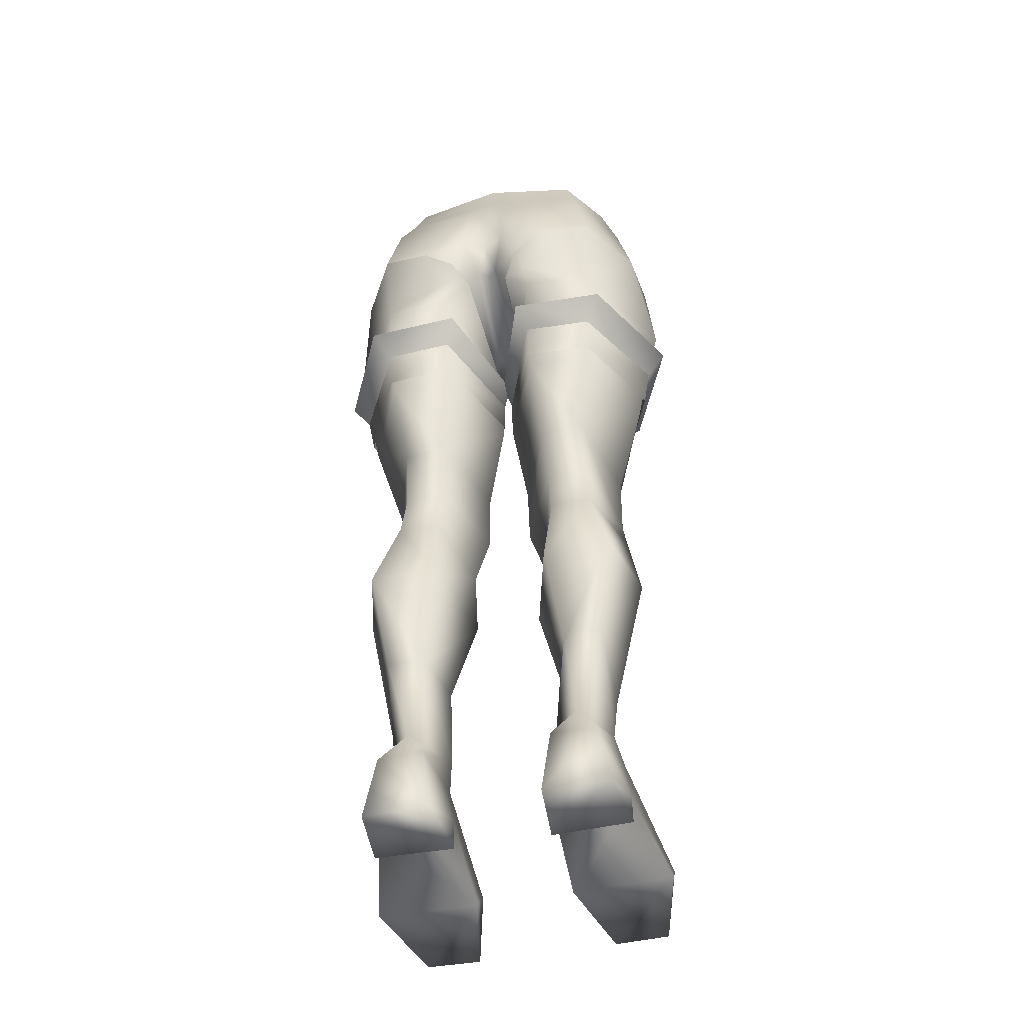
<metadata>
{"format":"obj","ext":"obj","renderer":"f3d","projection":"perspective","resolution":1024,"background":"white","views":[{"elev":-45.8,"azim":-166.8,"up":"+Y"}]}
</metadata>
<code>
g mesh00
v 6.71 -14.56 9.469
v 0 -10.97 10.93
v 0 -18.25 8.619
v 6.71 -14.56 9.469
v 0 -18.25 8.619
v 2.866 -16.65 7.022
v 0 -20.3 3.183
v 1.408 -20.36 1.254
v 2.141 -21.16 1.363
v 2.866 -16.65 7.022
v 4.389 -18.87 6.862
v 6.71 -14.56 9.469
v 7.182 -16.59 9.124
v 16.88 -11.97 8.11
v 0 -10.97 10.93
v 6.71 -14.56 9.469
v 7.216 -4.521 11.22
v 16.06 -1.797 7.68
v 19.68 -11.44 2.485
v 16.65 0 -0.5118
v 0 -20.3 3.183
v -1.408 -20.36 1.254
v 0 -17.37 -10.59
v -1.212 -18.18 -12.02
v 0 -13.8 -12.71
v -2.651 -14.18 -14.67
v 0 -7.078 -12.65
v -2.379 -6.327 -13.37
v 0 -0.07058 -10.42
v -11.55 0.5037 -8.698
v 0 4.816 -9.072
v -10.65 5.146 -6.952
f 1 2 3
f 4 5 6
f 6 5 7
f 6 7 8
f 8 9 10
f 10 9 11
f 10 11 12
f 12 11 13
f 12 13 14
f 15 16 17
f 17 16 14
f 17 14 18
f 18 14 19
f 18 19 20
f 21 22 23
f 23 22 24
f 23 24 25
f 25 24 26
f 25 26 27
f 27 26 28
f 27 28 29
f 29 28 30
f 29 30 31
f 31 30 32
v -11.55 0.5037 -8.698
v -16.65 0 -0.5118
v -14.68 4.639 -1.351
v -16.65 0 -0.5118
v -19.68 -11.44 2.485
v -16.06 -1.797 7.68
v -16.88 -11.97 8.11
v -7.216 -4.521 11.22
v -6.71 -14.56 9.469
v -11.55 0.5037 -8.698
v -10.65 5.146 -6.952
v 7.216 -4.521 11.22
v 0 -5.38 12.23
v 0 -10.97 10.93
v -16.88 -11.97 8.11
v -7.182 -16.59 9.124
v -6.71 -14.56 9.469
v -4.389 -18.87 6.862
v -2.866 -16.65 7.022
v -2.141 -21.16 1.363
v -1.408 -20.36 1.254
v -4.341 -17.85 -14.12
v -7.948 -15.47 -14.72
v -6.641 -13.93 -14.95
v -14.06 -13.02 -12.83
v -12.8 -5.547 -11.44
v -18.89 -11.77 -4.55
v -16.65 0 -0.5118
v -19.68 -11.44 2.485
v -12.8 -5.547 -11.44
v -2.379 -6.327 -13.37
v -6.641 -13.93 -14.95
v -2.651 -14.18 -14.67
v -4.341 -17.85 -14.12
v -1.212 -18.18 -12.02
v -2.529 -19.94 -11.75
v -1.408 -20.36 1.254
v -2.141 -21.16 1.363
v 0 -20.3 3.183
v -2.866 -16.65 7.022
v 0 -18.25 8.619
v -6.71 -14.56 9.469
v 0 -10.97 10.93
v -7.216 -4.521 11.22
v 0 -5.38 12.23
v 0 0.7219 12.02
v 7.216 -4.521 11.22
v 8.938 1.46 10.2
v 16.06 -1.797 7.68
v 14.81 3.256 5.78
v 16.65 0 -0.5118
v 14.68 4.639 -1.351
f 33 34 35
f 36 37 38
f 38 37 39
f 38 39 40
f 40 39 41
f 42 35 43
f 44 45 46
f 47 48 49
f 49 48 50
f 49 50 51
f 51 50 52
f 51 52 53
f 54 55 56
f 56 55 57
f 56 57 58
f 58 57 59
f 58 59 60
f 60 59 61
f 34 33 62
f 62 33 63
f 62 63 64
f 64 63 65
f 64 65 66
f 66 65 67
f 66 67 68
f 68 67 69
f 68 69 70
f 53 71 72
f 72 71 73
f 72 73 74
f 74 73 75
f 74 75 76
f 76 75 77
f 76 77 78
f 78 77 79
f 78 79 80
f 80 79 81
f 80 81 82
f 82 81 83
f 82 83 84
v 11.55 0.5037 -8.698
v 0 4.816 -9.072
v 10.65 5.146 -6.952
v 18.89 -11.77 -4.55
v 16.65 0 -0.5118
v 19.68 -11.44 2.485
v 11.55 0.5037 -8.698
v 12.8 -5.547 -11.44
v 2.379 -6.327 -13.37
v 6.641 -13.93 -14.95
v 2.651 -14.18 -14.67
v 14.68 4.639 -1.351
v 11.55 0.5037 -8.698
v 16.65 0 -0.5118
v 12.8 -5.547 -11.44
v 18.89 -11.77 -4.55
v 14.06 -13.02 -12.83
v 0 -0.07058 -10.42
v 2.379 -6.327 -13.37
v 0 -7.078 -12.65
v 0 -13.8 -12.71
v 1.212 -18.18 -12.02
v 0 -17.37 -10.59
v 1.408 -20.36 1.254
v 0 -20.3 3.183
f 85 86 87
f 88 89 90
f 91 92 93
f 93 92 94
f 93 94 95
f 87 96 97
f 97 96 98
f 97 98 99
f 99 98 100
f 99 100 101
f 86 85 102
f 102 85 103
f 102 103 104
f 104 103 95
f 104 95 105
f 105 95 106
f 105 106 107
f 107 106 108
f 107 108 109
v -14.68 4.639 -1.351
v -16.65 0 -0.5118
v -14.81 3.256 5.78
v -16.06 -1.797 7.68
v -8.938 1.46 10.2
v -7.216 -4.521 11.22
v 0 0.7219 12.02
f 110 111 112
f 112 111 113
f 112 113 114
f 114 113 115
f 114 115 116
v 2.651 -14.18 -14.67
v 2.529 -19.94 -11.75
v 1.212 -18.18 -12.02
v 2.141 -21.16 1.363
v 1.408 -20.36 1.254
v 5.593 -37.19 -10.04
v 5.443 -33.82 -10.6
v 13.06 -33.32 -10.01
v 19.25 -30.94 0.5311
v 17.98 -37.39 0.7415
v 13.06 -33.32 -10.01
v 12.86 -37.02 -9.698
v 5.593 -37.19 -10.04
v 12.8 -5.547 -11.44
v 14.06 -13.02 -12.83
v 6.641 -13.93 -14.95
v 7.948 -15.47 -14.72
v 4.341 -17.85 -14.12
f 117 118 119
f 119 118 120
f 119 120 121
f 122 123 124
f 125 126 127
f 127 126 128
f 127 128 129
f 130 131 132
f 132 131 133
f 132 133 117
f 117 133 134
f 117 134 118
v -19.25 -30.94 0.5311
v -13.06 -33.32 -10.01
v -12.86 -37.02 -9.698
v -5.443 -33.82 -10.6
f 135 136 137
f 137 136 138
v 11.95 -56.01 6.569
v 14.35 -56.66 2.896
v 14.49 -49.2 2.374
v 11.42 -47.38 -6.992
v 14.49 -49.2 2.374
v 14.35 -56.66 2.896
v 2.606 -56.35 1.948
v 4.413 -62.1 2.076
v 9.371 -61.65 5.689
v 6.448 -49.38 8.577
v 6.503 -56.27 8.305
v 12.58 -49.11 8.24
v 11.95 -56.01 6.569
v 14.49 -49.2 2.374
v 11.5 -53.88 -5.384
v 11.83 -59.98 -6.557
v 6.737 -53.89 -5.435
v 11.83 -59.98 -6.557
v 7.139 -60.06 -6.264
v 6.737 -53.89 -5.435
v 4.413 -62.1 2.076
v 2.606 -56.35 1.948
v 14.93 -59.99 2.162
v 14.35 -56.66 2.896
v 14.35 -69.77 -8.566
v 11.83 -59.98 -6.557
v 14.93 -59.99 2.162
v 14.93 -59.99 2.162
v 14.35 -56.66 2.896
v 11.42 -47.38 -6.992
v 6.306 -47.41 -7.136
v 2.606 -56.35 1.948
v 2.495 -49.2 1.504
v 11.95 -56.01 6.569
v 6.503 -56.27 8.305
v 2.606 -56.35 1.948
v 6.448 -49.38 8.577
v 2.495 -49.2 1.504
v 4.413 -62.1 2.076
v 3.806 -71.39 1.213
v 9.371 -61.65 5.689
v 10.76 -72.67 5.163
v 14.93 -59.99 2.162
v 16.67 -70 -0.03743
v 14.35 -69.77 -8.566
f 139 140 141
f 142 143 144
f 145 146 147
f 148 149 150
f 150 149 151
f 150 151 152
f 153 154 155
f 156 157 158
f 158 157 159
f 158 159 160
f 161 162 147
f 163 164 165
f 166 154 167
f 167 154 153
f 167 153 168
f 168 153 155
f 168 155 169
f 169 155 170
f 169 170 171
f 162 172 147
f 147 172 173
f 147 173 174
f 174 173 175
f 174 175 176
f 177 178 179
f 179 178 180
f 179 180 181
f 181 180 182
f 181 182 183
v 6.466 -82.4 -0.2136
v 5.919 -93.01 -1.079
v 10.35 -88.23 3.202
v 8.148 -81.69 -5.898
v 12.51 -81.46 -6.22
v 9.539 -92.58 -6.403
v 12.57 -92.66 -0.9274
v 6.466 -82.4 -0.2136
v 8.148 -81.69 -5.898
v 5.919 -93.01 -1.079
v 9.539 -92.58 -6.403
v 6.98 -97.23 -8.835
v 12.51 -81.46 -6.22
v 13.08 -87.96 -0.8809
v 10.35 -88.23 3.202
v 10.16 -92.64 4.166
v 5.919 -93.01 -1.079
v 6.056 -97.15 -0.9725
v 6.056 -97.15 -0.9725
v 10.46 -97.07 10.07
v 10.16 -92.64 4.166
v 13.62 -96.93 -0.9725
v 12.57 -92.66 -0.9274
v 12.12 -97.43 -8.796
v 9.539 -92.58 -6.403
v 6.98 -97.23 -8.835
f 184 185 186
f 187 188 189
f 189 188 190
f 191 192 193
f 193 192 194
f 193 194 195
f 196 197 190
f 190 197 198
f 190 198 199
f 199 198 200
f 199 200 201
f 201 200 195
f 202 203 204
f 204 203 205
f 204 205 206
f 206 205 207
f 206 207 208
f 208 207 209
v 8.148 -81.69 -5.898
v 3.806 -71.39 1.213
v 6.466 -69.99 -8.228
v 4.413 -62.1 2.076
v 7.139 -60.06 -6.264
v 16.67 -70 -0.03743
v 10.76 -72.67 5.163
v 10.35 -88.23 3.202
v 6.466 -82.4 -0.2136
v 14.35 -69.77 -8.566
v 6.466 -69.99 -8.228
v 11.83 -59.98 -6.557
v 7.139 -60.06 -6.264
v 13.08 -87.96 -0.8809
v 12.51 -81.46 -6.22
v 8.148 -81.69 -5.898
f 210 211 212
f 212 211 213
f 212 213 214
f 215 216 217
f 217 216 211
f 217 211 218
f 218 211 210
f 219 220 221
f 221 220 222
f 217 223 215
f 215 223 224
f 215 224 219
f 219 224 225
f 219 225 220
v -9.371 -61.65 5.689
v -4.413 -62.1 2.076
v -2.606 -56.35 1.948
v -14.49 -49.2 2.374
v -11.95 -56.01 6.569
v -12.58 -49.11 8.24
v -6.503 -56.27 8.305
v -6.448 -49.38 8.577
v -6.306 -47.41 -7.136
v -2.495 -49.2 1.504
v -2.606 -56.35 1.948
v -9.371 -61.65 5.689
v -14.35 -56.66 2.896
v -14.93 -59.99 2.162
v -14.93 -59.99 2.162
v -11.83 -59.98 -6.557
v -14.35 -69.77 -8.566
v -2.606 -56.35 1.948
v -6.737 -53.89 -5.435
v -6.306 -47.41 -7.136
v -11.5 -53.88 -5.384
v -11.42 -47.38 -6.992
v -14.35 -56.66 2.896
v -14.49 -49.2 2.374
v -2.606 -56.35 1.948
v -4.413 -62.1 2.076
v -6.737 -53.89 -5.435
v -7.139 -60.06 -6.264
v -11.5 -53.88 -5.384
v -11.83 -59.98 -6.557
v -14.35 -56.66 2.896
v -14.93 -59.99 2.162
v -2.495 -49.2 1.504
v -6.448 -49.38 8.577
v -6.503 -56.27 8.305
v -11.95 -56.01 6.569
v -14.49 -49.2 2.374
v -14.35 -69.77 -8.566
v -16.67 -70 -0.03743
v -14.93 -59.99 2.162
v -10.76 -72.67 5.163
v -9.371 -61.65 5.689
v -3.806 -71.39 1.213
v -4.413 -62.1 2.076
f 226 227 228
f 229 230 231
f 231 230 232
f 231 232 233
f 234 235 236
f 237 238 239
f 240 241 242
f 243 244 245
f 245 244 246
f 245 246 247
f 247 246 248
f 247 248 249
f 250 251 252
f 252 251 253
f 252 253 254
f 254 253 255
f 254 255 256
f 256 255 257
f 258 259 228
f 228 259 260
f 228 260 237
f 237 260 261
f 237 261 238
f 238 261 262
f 263 264 265
f 265 264 266
f 265 266 267
f 267 266 268
f 267 268 269
v -12.51 -81.46 -6.22
v -9.539 -92.58 -6.403
v -12.57 -92.66 -0.9274
v -5.919 -93.01 -1.079
v -6.056 -97.15 -0.9725
v -6.98 -97.23 -8.835
v -12.12 -97.43 -8.796
v -9.539 -92.58 -6.403
v -6.98 -97.23 -8.835
v -6.98 -97.23 -8.835
v -9.539 -92.58 -6.403
v -5.919 -93.01 -1.079
v -9.539 -92.58 -6.403
v -12.51 -81.46 -6.22
v -8.148 -81.69 -5.898
v -9.539 -92.58 -6.403
v -8.148 -81.69 -5.898
v -5.919 -93.01 -1.079
v -6.466 -82.4 -0.2136
v -10.35 -88.23 3.202
v -6.056 -97.15 -0.9725
v -10.16 -92.64 4.166
v -10.35 -88.23 3.202
v -12.57 -92.66 -0.9274
v -13.08 -87.96 -0.8809
v -12.51 -81.46 -6.22
v -9.539 -92.58 -6.403
v -12.12 -97.43 -8.796
v -13.62 -96.93 -0.9725
v -10.16 -92.64 4.166
v -10.46 -97.07 10.07
v -6.056 -97.15 -0.9725
f 270 271 272
f 273 274 275
f 276 277 278
f 279 280 281
f 282 283 284
f 285 286 287
f 287 286 288
f 287 288 289
f 290 281 291
f 291 281 292
f 291 292 293
f 293 292 294
f 293 294 295
f 296 297 272
f 272 297 298
f 272 298 299
f 299 298 300
f 299 300 301
v -3.806 -71.39 1.213
v -6.466 -82.4 -0.2136
v -8.148 -81.69 -5.898
v -7.139 -60.06 -6.264
v -4.413 -62.1 2.076
v -6.466 -69.99 -8.228
v -10.35 -88.23 3.202
v -10.76 -72.67 5.163
v -16.67 -70 -0.03743
v -14.35 -69.77 -8.566
v -11.83 -59.98 -6.557
v -6.466 -69.99 -8.228
v -7.139 -60.06 -6.264
v -8.148 -81.69 -5.898
v -12.51 -81.46 -6.22
v -13.08 -87.96 -0.8809
f 302 303 304
f 305 306 307
f 307 306 302
f 307 302 304
f 303 302 308
f 308 302 309
f 308 309 310
f 311 312 313
f 313 312 314
f 313 315 311
f 311 315 316
f 311 316 310
f 310 316 317
f 310 317 308
v -0.4862 -28.99 0.03291
v 0.4703 -31.41 1.073
v 5.565 -28.62 12.44
v 0.4703 -31.41 1.073
v 5.829 -30.75 10.63
v 5.829 -30.75 10.63
v 14.66 -30.58 10.94
v 5.565 -28.62 12.44
v 16.18 -28.19 12.34
v 4.334 -28.55 -13.26
v 5.431 -31.25 -11.16
v -0.4862 -28.99 0.03291
v 0.4703 -31.41 1.073
v 2.495 -49.2 1.504
v 0.605 -36.97 1.014
v 6.306 -47.41 -7.136
v 6.608 -31.7 10.59
v 0.66 -32.36 1.134
v 0.605 -36.97 1.014
v 17.98 -37.39 0.7415
v 19.25 -30.94 0.5311
v 13.97 -38.1 10.6
v 14.7 -30.85 10.59
v 6.164 -38.3 10.73
v 13.15 -35.71 -10.03
v 13.33 -31.14 -10.64
v 19.5 -30.95 0.3633
v 13.33 -31.14 -10.64
v 13.15 -35.71 -10.03
v 5.431 -31.25 -11.16
v 5.389 -35.72 -10.7
v 0.4703 -31.41 1.073
v 0.532 -35.5 1.178
v 5.759 -35.09 10.69
v 5.829 -30.75 10.63
v 0.532 -35.5 1.178
v 0.4703 -31.41 1.073
v 16.18 -28.19 12.34
v 14.66 -30.58 10.94
v 21.74 -27.83 0.05034
v 19.5 -30.95 0.3633
v 15.2 -28.55 -12.76
v 13.33 -31.14 -10.64
v 4.334 -28.55 -13.26
v 5.431 -31.25 -11.16
v 0.66 -32.36 1.134
v 5.443 -33.82 -10.6
v 5.593 -37.19 -10.04
v 12.86 -37.02 -9.698
v 11.42 -47.38 -6.992
v 17.98 -37.39 0.7415
v 14.49 -49.2 2.374
v 14.49 -49.2 2.374
v 12.58 -49.11 8.24
v 6.448 -49.38 8.577
v 2.495 -49.2 1.504
v 5.829 -30.75 10.63
v 5.759 -35.09 10.69
v 14.66 -30.58 10.94
v 14.52 -35.06 10.65
v 18.7 -35.4 0.7789
f 318 319 320
f 321 322 320
f 323 324 325
f 325 324 326
f 327 328 329
f 329 328 330
f 331 332 333
f 334 335 336
f 337 338 339
f 338 340 339
f 339 340 334
f 339 334 341
f 341 334 336
f 342 343 344
f 345 346 347
f 347 346 348
f 347 348 349
f 349 348 350
f 351 352 353
f 353 352 354
f 355 356 357
f 357 356 358
f 357 358 359
f 359 358 360
f 359 360 361
f 361 360 362
f 363 364 332
f 332 364 365
f 332 365 333
f 333 365 366
f 333 366 367
f 367 366 368
f 367 368 369
f 370 337 371
f 371 337 339
f 371 339 372
f 372 339 341
f 372 341 373
f 373 341 336
f 374 375 376
f 376 375 377
f 376 377 344
f 344 377 378
f 344 378 342
v -13.33 -31.14 -10.64
v -4.334 -28.55 -13.26
v -5.431 -31.25 -11.16
v -6.164 -38.3 10.73
v -2.495 -49.2 1.504
v -0.605 -36.97 1.014
v -5.565 -28.62 12.44
v -0.4703 -31.41 1.073
v 0.4862 -28.99 0.03291
v -5.829 -30.75 10.63
v -0.4703 -31.41 1.073
v -5.829 -30.75 10.63
v -5.565 -28.62 12.44
v -14.66 -30.58 10.94
v -16.18 -28.19 12.34
v 0.4862 -28.99 0.03291
v -0.4703 -31.41 1.073
v -4.334 -28.55 -13.26
v -5.431 -31.25 -11.16
v -11.42 -47.38 -6.992
v -14.49 -49.2 2.374
v -17.98 -37.39 0.7415
v -5.443 -33.82 -10.6
v -5.593 -37.19 -10.04
v -12.86 -37.02 -9.698
v -0.66 -32.36 1.134
v -14.7 -30.85 10.59
v -19.25 -30.94 0.5311
v -17.98 -37.39 0.7415
v -5.443 -33.82 -10.6
v -0.66 -32.36 1.134
v -0.605 -36.97 1.014
v -2.495 -49.2 1.504
v -13.97 -38.1 10.6
v -6.608 -31.7 10.59
v -19.5 -30.95 0.3633
v -13.33 -31.14 -10.64
v -13.15 -35.71 -10.03
v -0.4703 -31.41 1.073
v -0.532 -35.5 1.178
v -5.431 -31.25 -11.16
v -5.389 -35.72 -10.7
v -13.33 -31.14 -10.64
v -13.15 -35.71 -10.03
v -5.759 -35.09 10.69
v -0.532 -35.5 1.178
v -5.829 -30.75 10.63
v -0.4703 -31.41 1.073
v -15.2 -28.55 -12.76
v -19.5 -30.95 0.3633
v -21.74 -27.83 0.05034
v -14.66 -30.58 10.94
v -16.18 -28.19 12.34
v -6.306 -47.41 -7.136
v -19.25 -30.94 0.5311
v -6.448 -49.38 8.577
v -12.58 -49.11 8.24
v -14.49 -49.2 2.374
v -18.7 -35.4 0.7789
v -14.52 -35.06 10.65
v -14.66 -30.58 10.94
v -5.759 -35.09 10.69
v -5.829 -30.75 10.63
f 379 380 381
f 382 383 384
f 385 386 387
f 385 388 389
f 390 391 392
f 392 391 393
f 394 395 396
f 396 395 397
f 398 399 400
f 401 402 403
f 384 404 382
f 405 406 407
f 408 409 402
f 402 409 410
f 402 410 411
f 407 412 405
f 405 412 382
f 405 382 413
f 413 382 404
f 414 415 416
f 417 418 419
f 419 418 420
f 419 420 421
f 421 420 422
f 423 424 425
f 425 424 426
f 380 379 427
f 427 379 428
f 427 428 429
f 429 428 430
f 429 430 431
f 411 432 402
f 402 432 398
f 402 398 403
f 403 398 400
f 403 400 433
f 383 382 434
f 434 382 412
f 434 412 435
f 435 412 407
f 435 407 436
f 416 437 414
f 414 437 438
f 414 438 439
f 439 438 440
f 439 440 441
v 14.09 -100.9 -0.8312
v 5.513 -101.1 -1.094
v 5.327 -104.8 -1.193
v 14.13 -104.6 21.02
v 11.37 -98.72 20.31
v 8.011 -104.7 21.15
v 5.486 -105.1 9.287
v 5.782 -101.5 13.4
v 5.513 -101.1 -1.094
v 6.056 -97.15 -0.9725
v 10.46 -97.07 10.07
v 14.09 -100.9 -0.8312
v 14.22 -104.6 -1.193
v 13.38 -104.9 -9.051
v 5.976 -104.7 -9.09
v 6.98 -97.23 -8.835
v 12.12 -97.43 -8.796
v 5.976 -104.7 -9.09
v 5.327 -104.8 -1.193
v 5.976 -104.7 -9.09
v 13.38 -104.9 -9.051
v 14.22 -104.6 -1.193
v 14.13 -104.6 21.02
v 8.011 -104.7 21.15
v 5.486 -105.1 9.287
v 16.68 -105 9.041
v 10.93 -98.48 14.64
v 16.34 -101.4 13.27
v 16.68 -105 9.041
v 8.011 -104.7 21.15
v 6.98 -97.23 -8.835
v 13.62 -96.93 -0.9725
f 442 443 444
f 445 446 447
f 448 449 450
f 451 449 452
f 453 454 455
f 456 457 458
f 459 460 450
f 461 462 444
f 444 462 463
f 444 463 442
f 464 465 466
f 443 442 466
f 466 442 467
f 466 467 464
f 468 446 469
f 446 445 469
f 469 445 470
f 469 470 453
f 449 448 471
f 449 451 450
f 450 451 472
f 450 472 459
f 471 446 449
f 449 446 468
f 449 468 452
f 452 468 469
f 452 469 473
f 473 469 453
f 473 453 458
f 458 453 455
f 458 455 456
v -16.68 -105 9.041
v -8.011 -104.7 21.15
v -14.13 -104.6 21.02
v -13.38 -104.9 -9.051
v -14.22 -104.6 -1.193
v -14.09 -100.9 -0.8312
v -12.12 -97.43 -8.796
v -6.98 -97.23 -8.835
v -5.976 -104.7 -9.09
v -5.513 -101.1 -1.094
v -5.327 -104.8 -1.193
v -5.976 -104.7 -9.09
v -16.34 -101.4 13.27
v -11.37 -98.72 20.31
v -10.93 -98.48 14.64
v -16.68 -105 9.041
v -14.13 -104.6 21.02
v -8.011 -104.7 21.15
v -8.011 -104.7 21.15
v -5.486 -105.1 9.287
v -5.782 -101.5 13.4
v -6.98 -97.23 -8.835
v -6.056 -97.15 -0.9725
v -10.46 -97.07 10.07
v -5.486 -105.1 9.287
v -14.09 -100.9 -0.8312
v -5.513 -101.1 -1.094
v -14.22 -104.6 -1.193
v -5.327 -104.8 -1.193
v -13.38 -104.9 -9.051
v -5.976 -104.7 -9.09
v -13.62 -96.93 -0.9725
f 474 475 476
f 477 478 479
f 480 481 482
f 483 484 485
f 486 487 488
f 479 489 486
f 486 489 490
f 486 490 487
f 487 490 491
f 492 493 494
f 494 493 483
f 485 495 483
f 483 495 496
f 483 496 494
f 494 496 497
f 475 474 498
f 498 474 499
f 498 499 500
f 500 499 501
f 500 501 502
f 502 501 503
f 502 503 504
f 482 477 480
f 480 477 479
f 480 479 505
f 505 479 486
f 505 486 497
f 497 486 488
f 497 488 494
f 494 488 487
f 494 487 492
v 5.788 -23.04 -12.45
v 5.551 -27.16 -11.88
v 0.7144 -27.75 1.254
v 0.7144 -27.75 1.254
v 2.141 -21.16 1.363
v 5.788 -23.04 -12.45
v 5.551 -27.16 -11.88
v 13.5 -25.88 -10.84
v 13.68 -22.19 -10.93
v 20.91 -23.82 0.3201
v 2.141 -21.16 1.363
v 2.529 -19.94 -11.75
v 5.788 -23.04 -12.45
v 5.434 -20.2 -12.97
v 13.68 -22.19 -10.93
v 2.529 -19.94 -11.75
v 4.341 -17.85 -14.12
v 7.948 -15.47 -14.72
v 13.68 -22.19 -10.93
v 14.06 -13.02 -12.83
v 18.89 -11.77 -4.55
v 13.68 -22.19 -10.93
v 18.89 -11.77 -4.55
v 20.91 -23.82 0.3201
v 19.68 -11.44 2.485
v 15.42 -23.6 10.58
v 16.88 -11.97 8.11
v 7.051 -25.09 10.45
v 7.182 -16.59 9.124
v 0.7144 -27.75 1.254
v 4.389 -18.87 6.862
v 2.141 -21.16 1.363
f 506 507 508
f 509 510 511
f 512 511 513
f 513 511 514
f 513 514 515
f 516 517 518
f 518 517 519
f 518 519 520
f 521 522 519
f 519 522 523
f 519 523 524
f 524 523 525
f 524 525 526
f 527 528 529
f 529 528 530
f 529 530 531
f 531 530 532
f 531 532 533
f 533 532 534
f 533 534 535
f 535 534 536
f 535 536 537
v 15.42 -23.6 10.58
v 14.7 -30.85 10.59
v 20.91 -23.82 0.3201
v 0.7144 -27.75 1.254
v 0.66 -32.36 1.134
v 6.608 -31.7 10.59
v 7.051 -25.09 10.45
v 19.25 -30.94 0.5311
v 13.06 -33.32 -10.01
v 13.5 -25.88 -10.84
v 5.443 -33.82 -10.6
v 5.551 -27.16 -11.88
v 0.66 -32.36 1.134
v 0.7144 -27.75 1.254
f 538 539 540
f 541 542 543
f 539 538 543
f 543 538 544
f 543 544 541
f 539 545 540
f 540 545 546
f 540 546 547
f 547 546 548
f 547 548 549
f 549 548 550
f 549 550 551
v -4.389 -18.87 6.862
v -0.7144 -27.75 1.254
v -2.141 -21.16 1.363
v -5.788 -23.04 -12.45
v -2.141 -21.16 1.363
v -0.7144 -27.75 1.254
v -0.7144 -27.75 1.254
v -4.389 -18.87 6.862
v -7.051 -25.09 10.45
v -7.182 -16.59 9.124
v -16.88 -11.97 8.11
v -13.68 -22.19 -10.93
v -5.434 -20.2 -12.97
v -5.788 -23.04 -12.45
v -2.529 -19.94 -11.75
v -2.141 -21.16 1.363
v -18.89 -11.77 -4.55
v -14.06 -13.02 -12.83
v -13.68 -22.19 -10.93
v -7.948 -15.47 -14.72
v -4.341 -17.85 -14.12
v -2.529 -19.94 -11.75
v -19.68 -11.44 2.485
v -18.89 -11.77 -4.55
v -20.91 -23.82 0.3201
v -13.68 -22.19 -10.93
v -13.5 -25.88 -10.84
v -5.551 -27.16 -11.88
v -19.68 -11.44 2.485
v -20.91 -23.82 0.3201
v -16.88 -11.97 8.11
v -15.42 -23.6 10.58
v -7.051 -25.09 10.45
f 552 553 554
f 555 556 557
f 558 559 560
f 560 559 561
f 560 561 562
f 563 564 565
f 565 564 566
f 565 566 567
f 568 569 570
f 570 569 571
f 570 571 564
f 564 571 572
f 564 572 573
f 574 575 576
f 576 575 577
f 576 577 578
f 578 577 555
f 578 555 579
f 579 555 557
f 580 581 582
f 582 581 583
f 582 583 584
v -6.608 -31.7 10.59
v -0.66 -32.36 1.134
v -0.7144 -27.75 1.254
v -7.051 -25.09 10.45
v -15.42 -23.6 10.58
v -14.7 -30.85 10.59
v -20.91 -23.82 0.3201
v -0.7144 -27.75 1.254
v -0.66 -32.36 1.134
v -5.551 -27.16 -11.88
v -5.443 -33.82 -10.6
v -13.5 -25.88 -10.84
v -13.06 -33.32 -10.01
v -19.25 -30.94 0.5311
f 585 586 587
f 587 588 585
f 585 588 589
f 585 589 590
f 590 589 591
f 592 593 594
f 594 593 595
f 594 595 596
f 596 595 597
f 596 597 591
f 591 597 598
f 591 598 590

</code>
